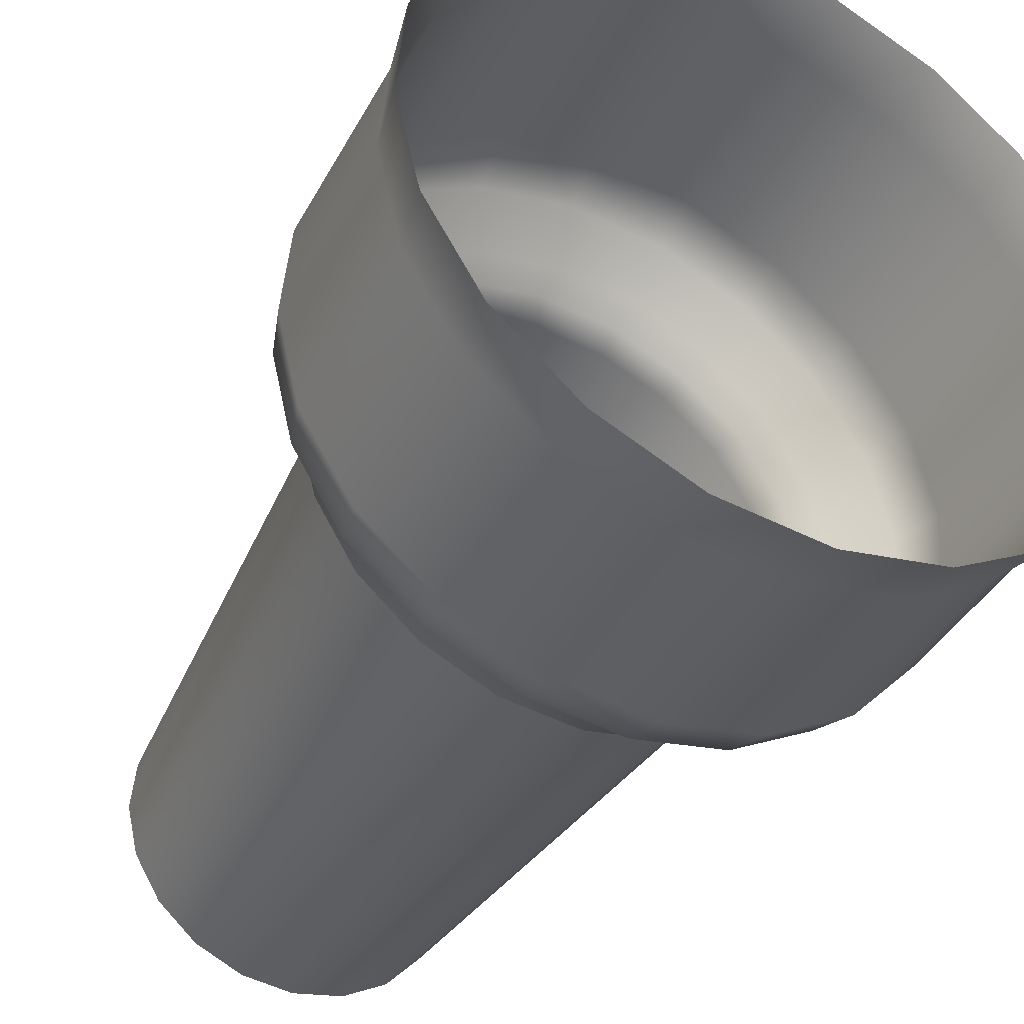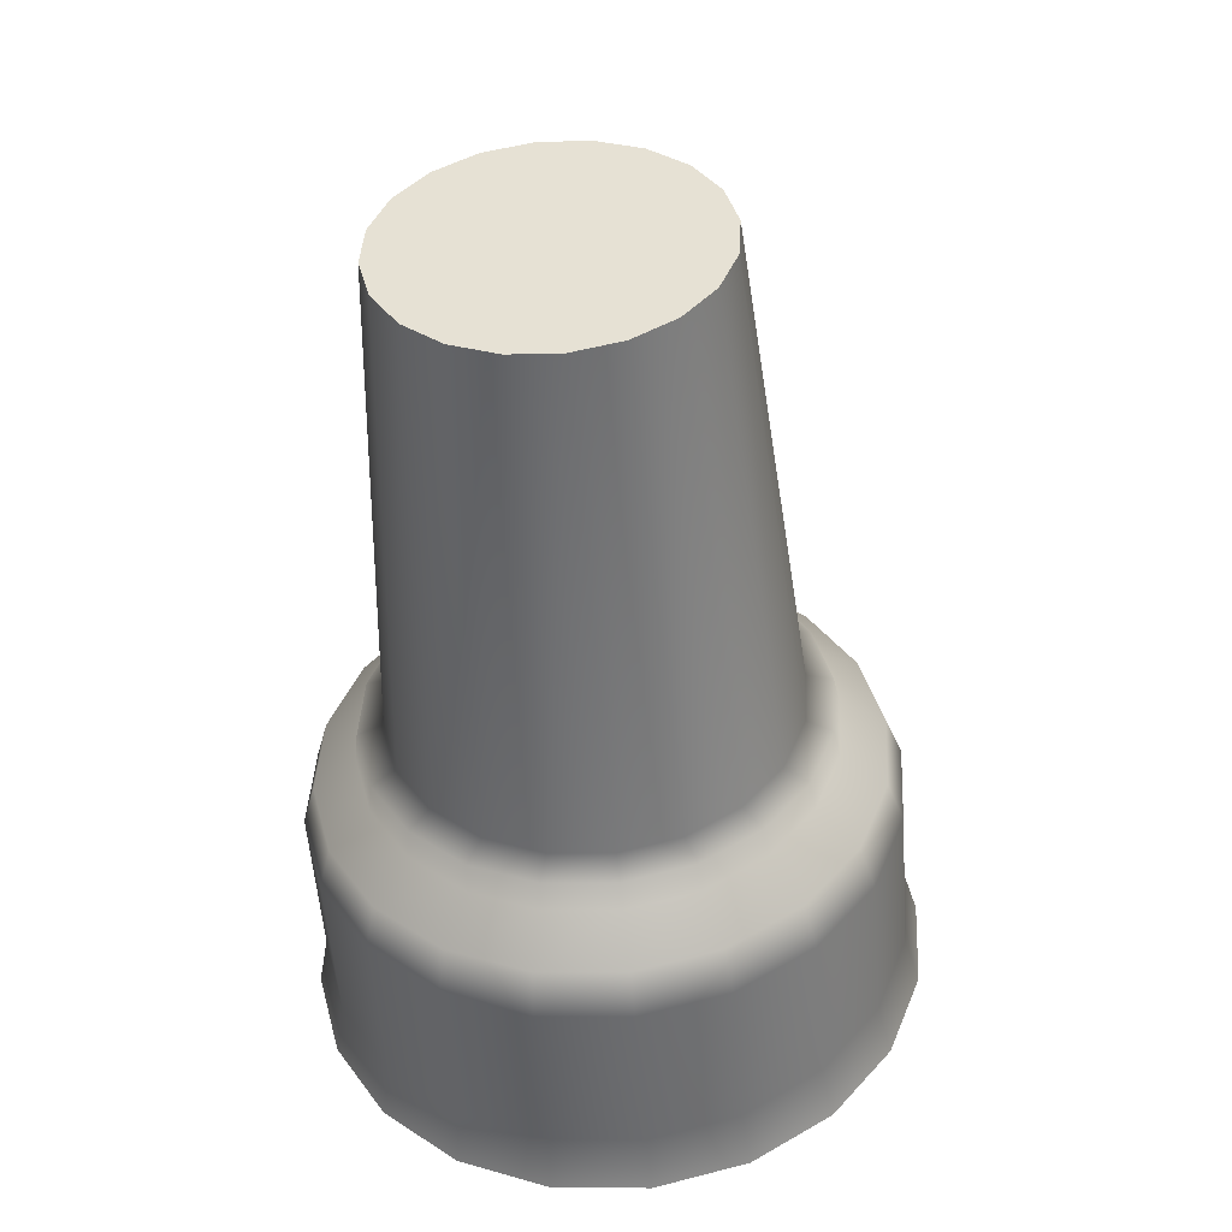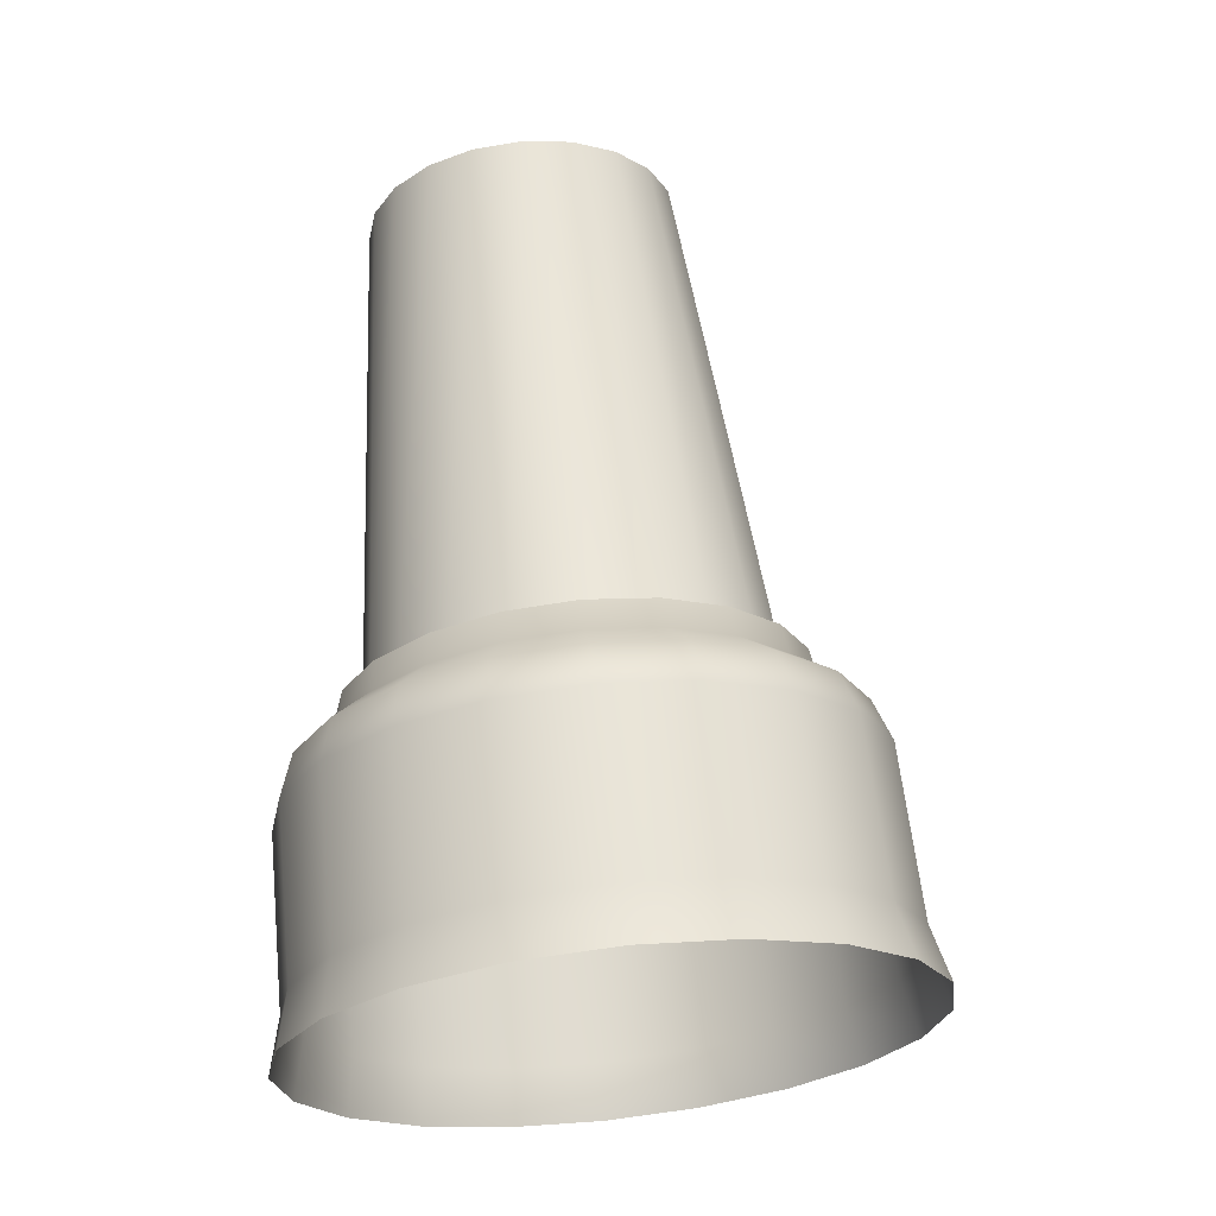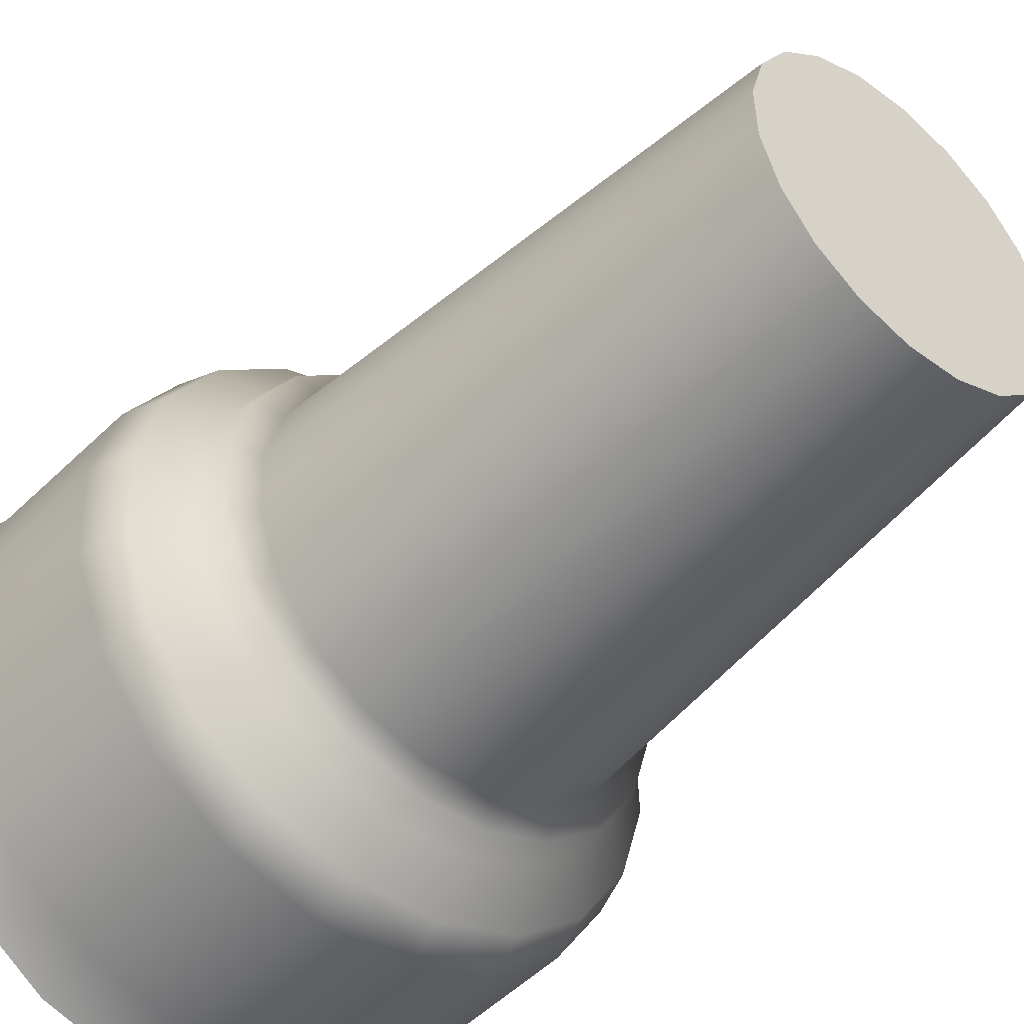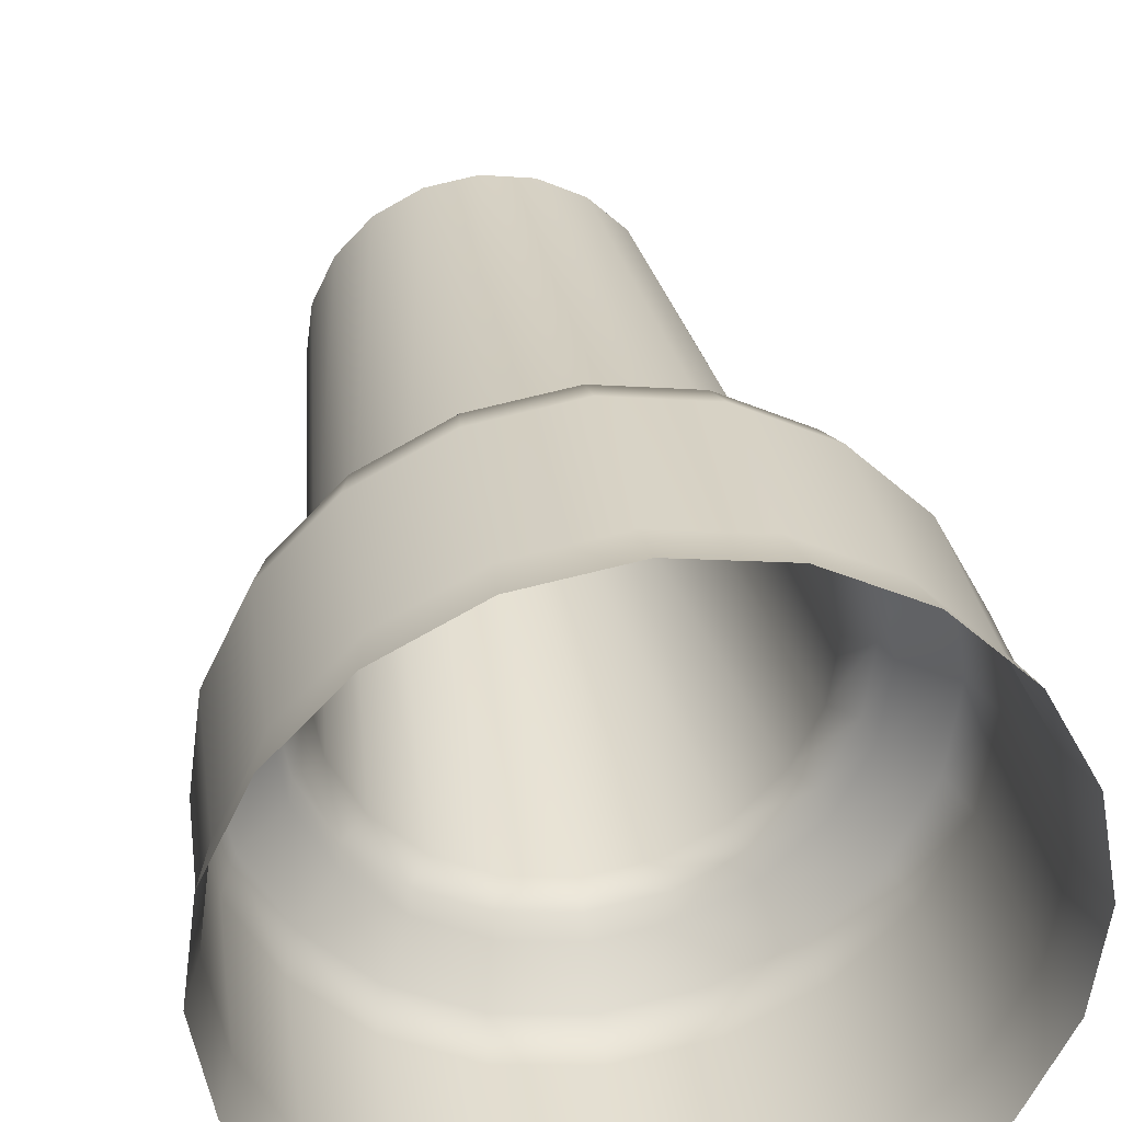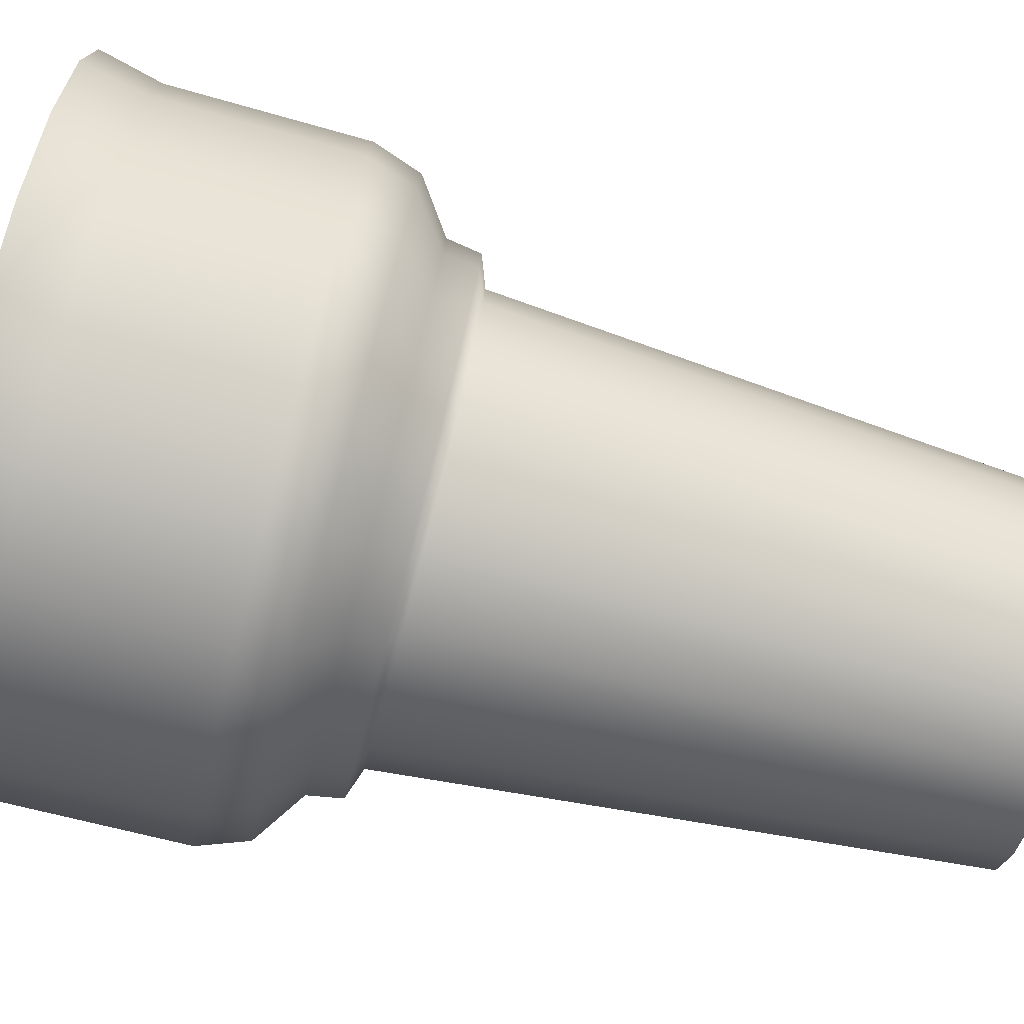
<metadata>
{"format":"obj","ext":"obj","renderer":"f3d","projection":"perspective","resolution":1024,"background":"white","views":[{"elev":-33.8,"azim":152.3,"up":"+Y"},{"elev":34.9,"azim":30.4,"up":"+Z"},{"elev":-19.5,"azim":123.7,"up":"+Z"},{"elev":-56.6,"azim":-41.6,"up":"+Y"},{"elev":40.0,"azim":171.3,"up":"+Y"},{"elev":-48.0,"azim":-102.3,"up":"+Y"}]}
</metadata>
<code>
g default
v 0.1711 0.06943 1.773
v 0.2352 0.005634 1.764
v 0.2763 -0.07466 1.754
v 0.2903 -0.1636 1.742
v 0.2759 -0.2525 1.73
v 0.2345 -0.3326 1.719
v 0.1701 -0.3961 1.711
v 0.0891 -0.4368 1.705
v -0.000629 -0.4507 1.704
v -0.0903 -0.4364 1.705
v -0.1711 -0.3954 1.711
v -0.2352 -0.3316 1.719
v -0.2763 -0.2513 1.73
v -0.2903 -0.1624 1.742
v -0.2759 -0.07348 1.754
v -0.2345 0.006643 1.765
v -0.1701 0.07016 1.773
v -0.0891 0.1109 1.778
v 0.000629 0.1247 1.78
v 0.0903 0.1105 1.778
v 0.219 0.26 0.8403
v 0.3011 0.1784 0.8295
v 0.3536 0.0756 0.8157
v 0.3715 -0.03824 0.8006
v 0.3531 -0.152 0.7854
v 0.3001 -0.2546 0.7717
v 0.2177 -0.3359 0.7609
v 0.114 -0.3879 0.7539
v -0.000805 -0.4057 0.7516
v -0.1156 -0.3874 0.754
v -0.219 -0.3349 0.761
v -0.3011 -0.2533 0.7719
v -0.3536 -0.1505 0.7856
v -0.3715 -0.03665 0.8008
v -0.3531 0.07712 0.8159
v -0.3001 0.1797 0.8296
v -0.2177 0.261 0.8405
v -0.114 0.3131 0.8474
v 0.000805 0.3308 0.8498
v 0.1156 0.3126 0.8474
v 0.2483 0.3022 0.8274
v 0.3412 0.2096 0.815
v 0.4008 0.09313 0.7995
v 0.4211 -0.03591 0.7823
v 0.4002 -0.1649 0.7651
v 0.3402 -0.2811 0.7496
v 0.2468 -0.3733 0.7373
v 0.1293 -0.4323 0.7294
v -0.000913 -0.4524 0.7267
v -0.131 -0.4317 0.7295
v -0.2483 -0.3722 0.7374
v -0.3412 -0.2796 0.7498
v -0.4008 -0.1631 0.7653
v -0.4211 -0.0341 0.7825
v -0.4002 0.09485 0.7997
v -0.3402 0.2111 0.8152
v -0.2468 0.3032 0.8275
v -0.1293 0.3623 0.8354
v 0.000913 0.3824 0.8381
v 0.131 0.3617 0.8353
v 0.2537 0.317 0.7723
v 0.3487 0.2224 0.7597
v 0.4095 0.1034 0.7438
v 0.4303 -0.02846 0.7262
v 0.409 -0.1602 0.7086
v 0.3476 -0.279 0.6928
v 0.2522 -0.3732 0.6802
v 0.1321 -0.4335 0.6722
v -0.000933 -0.4541 0.6695
v -0.1339 -0.4329 0.6723
v -0.2537 -0.3721 0.6804
v -0.3487 -0.2775 0.693
v -0.4095 -0.1585 0.7089
v -0.4303 -0.02661 0.7265
v -0.409 0.1052 0.744
v -0.3476 0.2239 0.7599
v -0.2522 0.3181 0.7724
v -0.1321 0.3784 0.7805
v 0.000933 0.399 0.7832
v 0.1339 0.3778 0.7804
v 0.3192 0.4244 0.6463
v 0.4388 0.3054 0.6305
v 0.5154 0.1556 0.6105
v 0.5415 -0.01031 0.5883
v 0.5146 -0.1761 0.5662
v 0.4374 -0.3256 0.5463
v 0.3173 -0.4441 0.5305
v 0.1662 -0.52 0.5204
v -0.001174 -0.5459 0.5169
v -0.1685 -0.5193 0.5205
v -0.3192 -0.4427 0.5307
v -0.4388 -0.3237 0.5465
v -0.5154 -0.1739 0.5665
v -0.5415 -0.007983 0.5887
v -0.5146 0.1578 0.6108
v -0.4374 0.3073 0.6307
v -0.3173 0.4258 0.6465
v -0.1662 0.5017 0.6566
v 0.001174 0.5276 0.6601
v 0.1685 0.501 0.6565
v 0.3224 0.4713 0.3276
v 0.4432 0.3511 0.3116
v 0.5205 0.1998 0.2914
v 0.5469 0.03226 0.2691
v 0.5198 -0.1352 0.2467
v 0.4418 -0.2862 0.2266
v 0.3205 -0.4058 0.2107
v 0.1679 -0.4825 0.2004
v -0.001186 -0.5087 0.1969
v -0.1701 -0.4818 0.2005
v -0.3224 -0.4045 0.2108
v -0.4432 -0.2843 0.2269
v -0.5205 -0.133 0.247
v -0.5469 0.03461 0.2694
v -0.5198 0.2021 0.2917
v -0.4418 0.353 0.3119
v -0.3205 0.4727 0.3278
v -0.1679 0.5494 0.3381
v 0.001186 0.5756 0.3415
v 0.1701 0.5487 0.338
v 0.3374 0.5053 0.2274
v 0.4637 0.3796 0.2107
v 0.5446 0.2213 0.1895
v 0.5722 0.04593 0.1662
v 0.5439 -0.1293 0.1428
v 0.4622 -0.2872 0.1217
v 0.3354 -0.4125 0.105
v 0.1757 -0.4927 0.09433
v -0.001241 -0.5201 0.09067
v -0.178 -0.4919 0.09443
v -0.3374 -0.411 0.1052
v -0.4637 -0.2852 0.122
v -0.5446 -0.127 0.1431
v -0.5722 0.04839 0.1665
v -0.5439 0.2236 0.1899
v -0.4622 0.3816 0.2109
v -0.3354 0.5068 0.2276
v -0.1757 0.587 0.2383
v 0.001241 0.6144 0.242
v 0.178 0.5862 0.2382
v -0 -0.163 1.742
v -0.4163 -0.3181 0.628
v -0.3029 -0.431 0.613
v -0.1598 -0.5037 0.6033
v -0.001114 -0.529 0.5999
v 0.1577 -0.5044 0.6032
v 0.3011 -0.4323 0.6128
v 0.415 -0.3199 0.6278
v 0.4882 -0.1781 0.6467
v 0.5137 -0.02083 0.6677
v 0.4889 0.1366 0.6887
v 0.4163 0.2787 0.7076
v 0.3029 0.3916 0.7227
v 0.1598 0.4642 0.7324
v 0.001114 0.4895 0.7357
v -0.1577 0.4649 0.7325
v -0.3011 0.3929 0.7229
v -0.415 0.2805 0.7079
v -0.4882 0.1387 0.689
v -0.5137 -0.01862 0.668
v -0.4889 -0.176 0.647
g FoodNose
f 1 2 22 21
f 2 3 23 22
f 3 4 24 23
f 4 5 25 24
f 5 6 26 25
f 6 7 27 26
f 7 8 28 27
f 8 9 29 28
f 9 10 30 29
f 10 11 31 30
f 11 12 32 31
f 12 13 33 32
f 13 14 34 33
f 14 15 35 34
f 15 16 36 35
f 16 17 37 36
f 17 18 38 37
f 18 19 39 38
f 19 20 40 39
f 20 1 21 40
f 21 22 42 41
f 22 23 43 42
f 23 24 44 43
f 24 25 45 44
f 25 26 46 45
f 26 27 47 46
f 27 28 48 47
f 28 29 49 48
f 29 30 50 49
f 30 31 51 50
f 31 32 52 51
f 32 33 53 52
f 33 34 54 53
f 34 35 55 54
f 35 36 56 55
f 36 37 57 56
f 37 38 58 57
f 38 39 59 58
f 39 40 60 59
f 40 21 41 60
f 41 42 62 61
f 42 43 63 62
f 43 44 64 63
f 44 45 65 64
f 45 46 66 65
f 46 47 67 66
f 47 48 68 67
f 48 49 69 68
f 49 50 70 69
f 50 51 71 70
f 51 52 72 71
f 52 53 73 72
f 53 54 74 73
f 54 55 75 74
f 55 56 76 75
f 56 57 77 76
f 57 58 78 77
f 58 59 79 78
f 59 60 80 79
f 60 41 61 80
f 61 62 152 153
f 62 63 151 152
f 63 64 150 151
f 64 65 149 150
f 65 66 148 149
f 66 67 147 148
f 67 68 146 147
f 68 69 145 146
f 69 70 144 145
f 70 71 143 144
f 71 72 142 143
f 72 73 161 142
f 73 74 160 161
f 74 75 159 160
f 75 76 158 159
f 76 77 157 158
f 77 78 156 157
f 78 79 155 156
f 79 80 154 155
f 80 61 153 154
f 81 82 102 101
f 82 83 103 102
f 83 84 104 103
f 84 85 105 104
f 85 86 106 105
f 86 87 107 106
f 87 88 108 107
f 88 89 109 108
f 89 90 110 109
f 90 91 111 110
f 91 92 112 111
f 92 93 113 112
f 93 94 114 113
f 94 95 115 114
f 95 96 116 115
f 96 97 117 116
f 97 98 118 117
f 98 99 119 118
f 99 100 120 119
f 100 81 101 120
f 101 102 122 121
f 102 103 123 122
f 103 104 124 123
f 104 105 125 124
f 105 106 126 125
f 106 107 127 126
f 107 108 128 127
f 108 109 129 128
f 109 110 130 129
f 110 111 131 130
f 111 112 132 131
f 112 113 133 132
f 113 114 134 133
f 114 115 135 134
f 115 116 136 135
f 116 117 137 136
f 117 118 138 137
f 118 119 139 138
f 119 120 140 139
f 120 101 121 140
f 2 1 141
f 3 2 141
f 4 3 141
f 5 4 141
f 6 5 141
f 7 6 141
f 8 7 141
f 9 8 141
f 10 9 141
f 11 10 141
f 12 11 141
f 13 12 141
f 14 13 141
f 15 14 141
f 16 15 141
f 17 16 141
f 18 17 141
f 19 18 141
f 20 19 141
f 1 20 141
f 143 142 92 91
f 144 143 91 90
f 145 144 90 89
f 146 145 89 88
f 147 146 88 87
f 148 147 87 86
f 149 148 86 85
f 150 149 85 84
f 151 150 84 83
f 152 151 83 82
f 153 152 82 81
f 154 153 81 100
f 155 154 100 99
f 156 155 99 98
f 157 156 98 97
f 158 157 97 96
f 159 158 96 95
f 160 159 95 94
f 161 160 94 93
f 142 161 93 92

</code>
